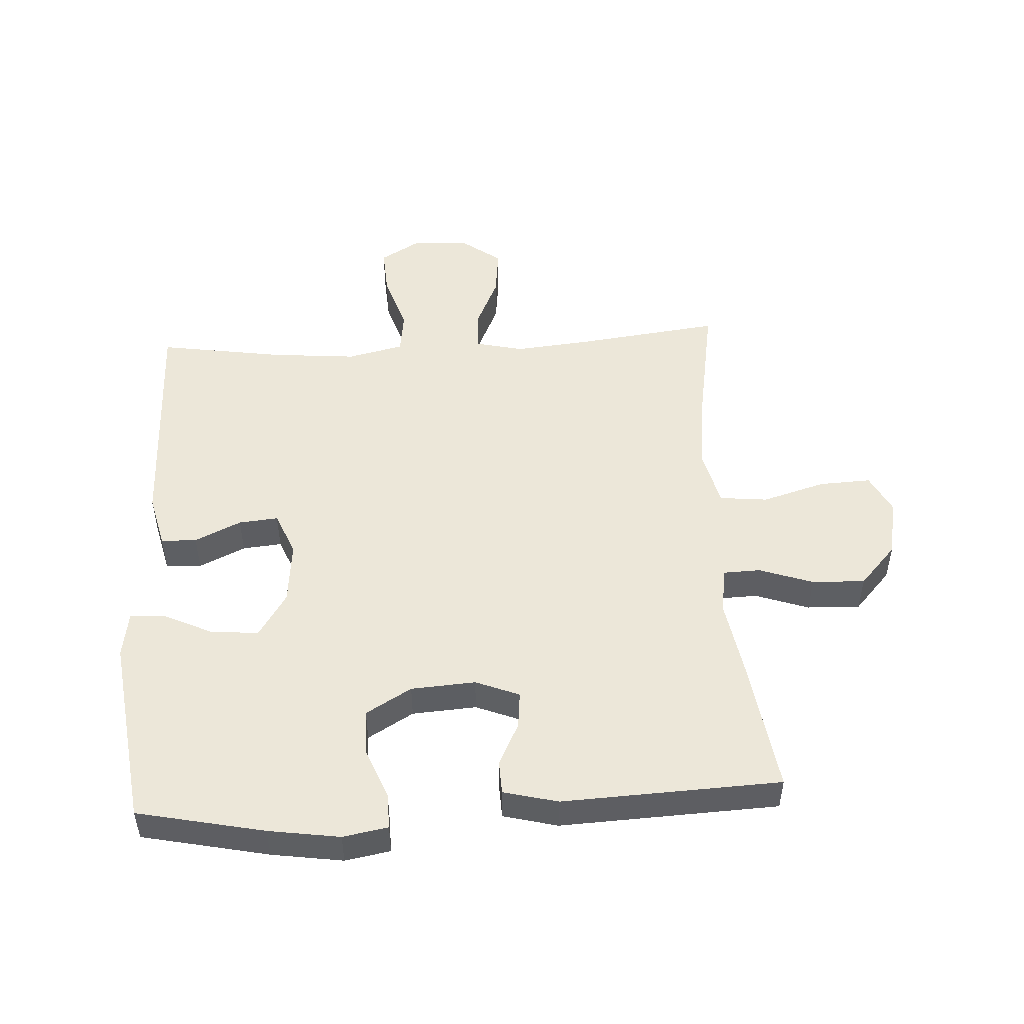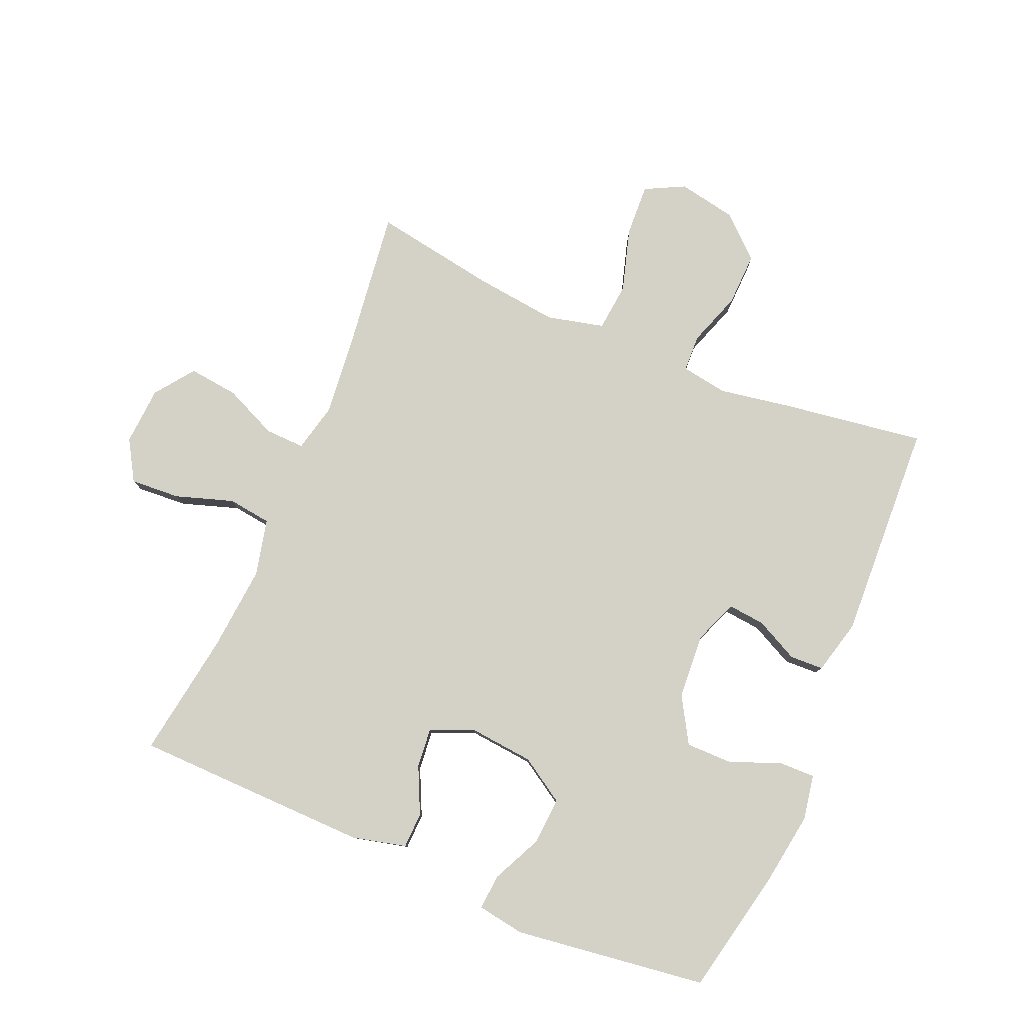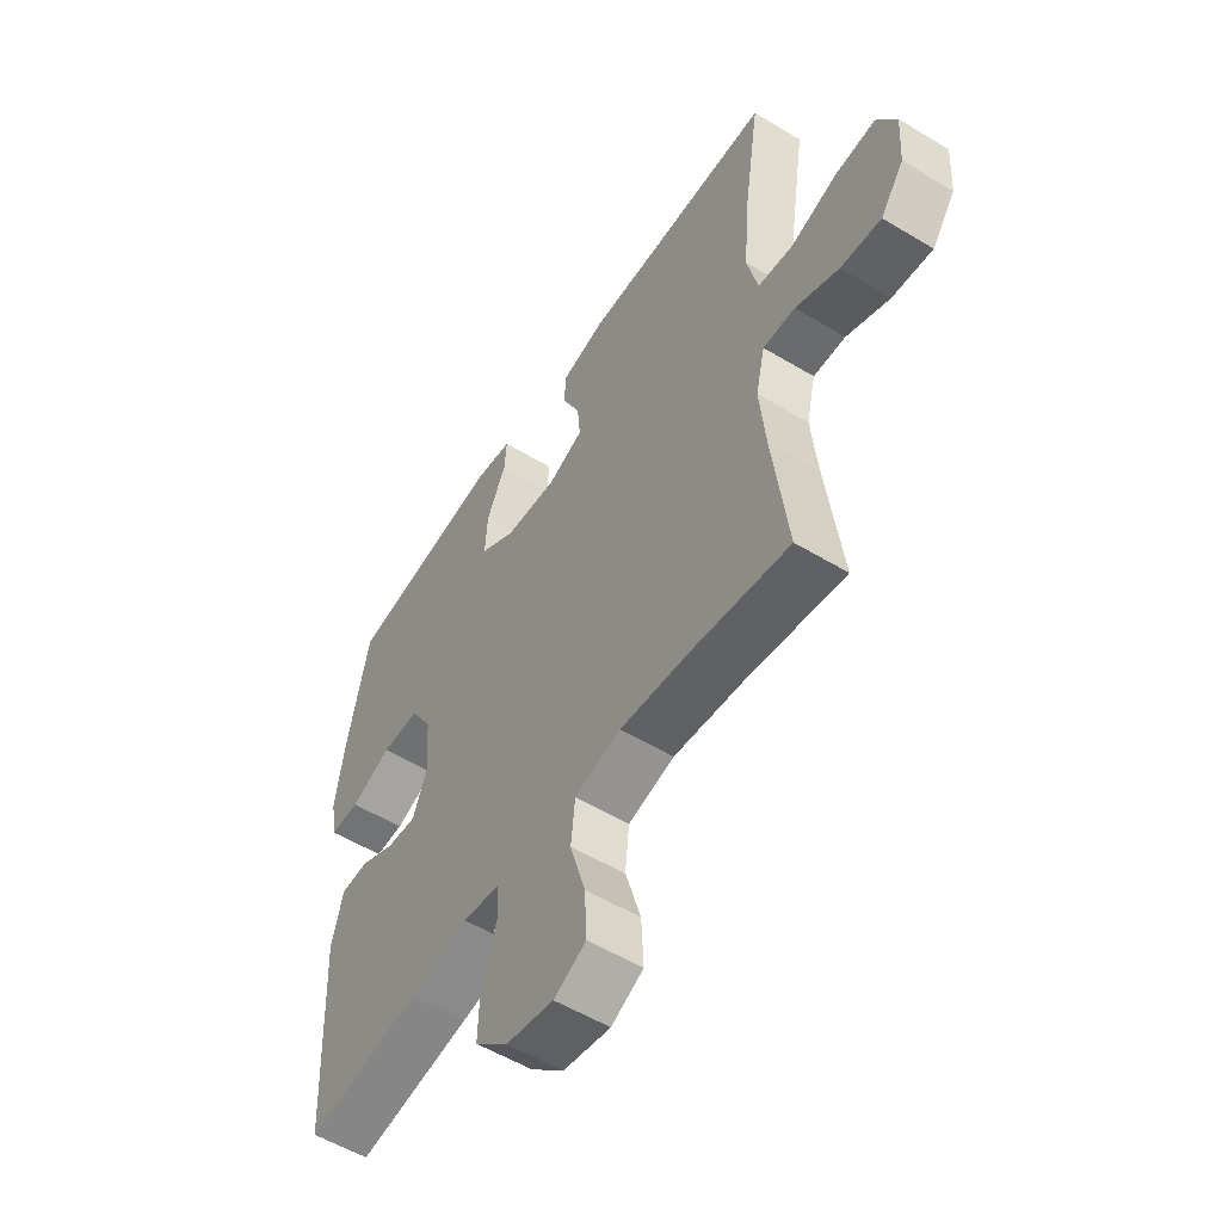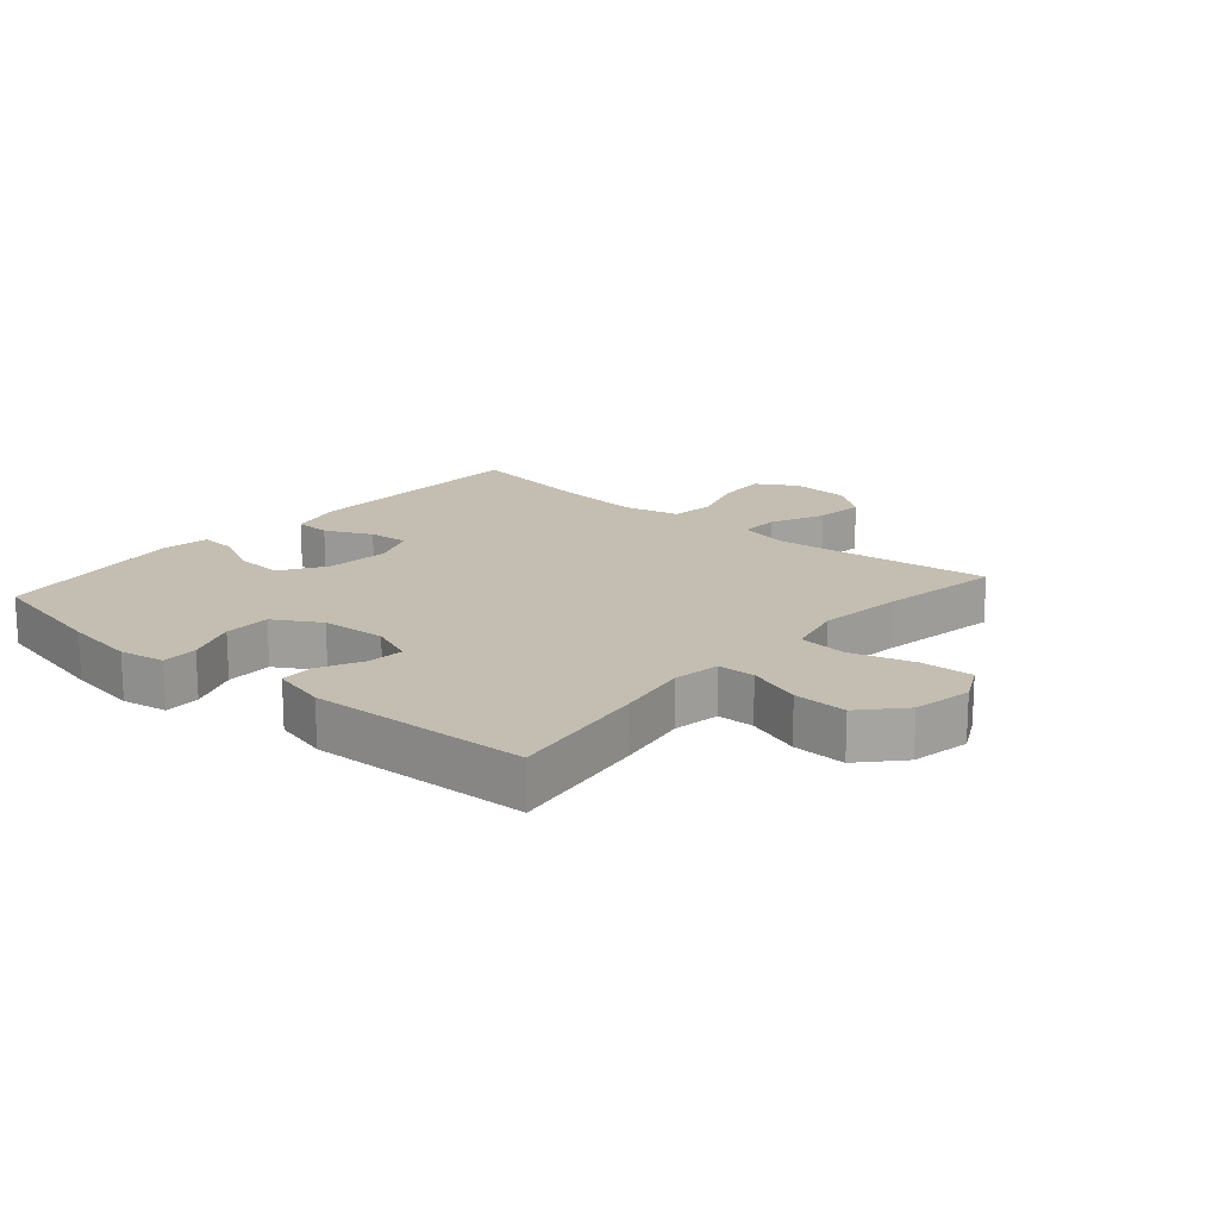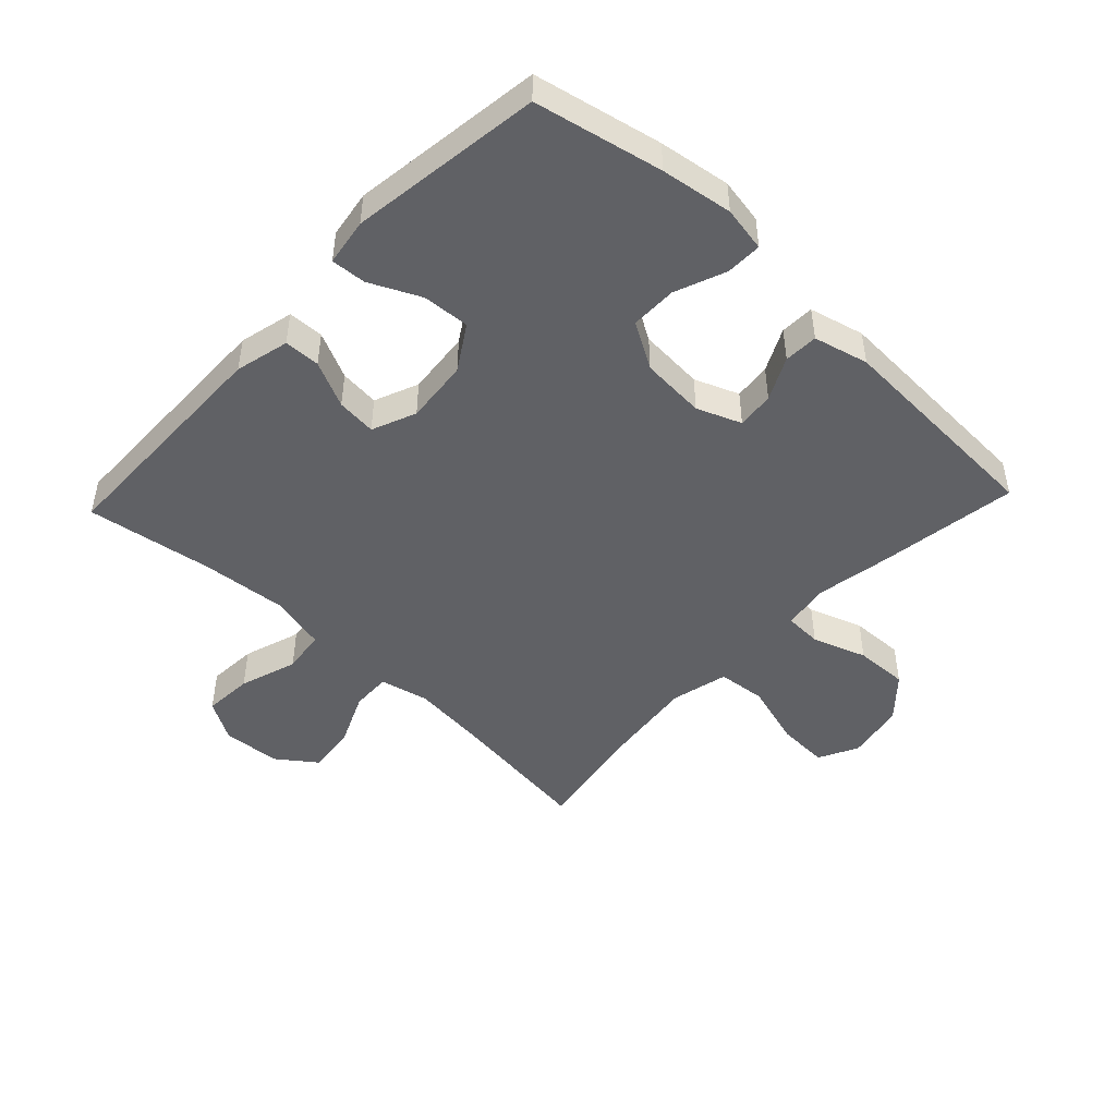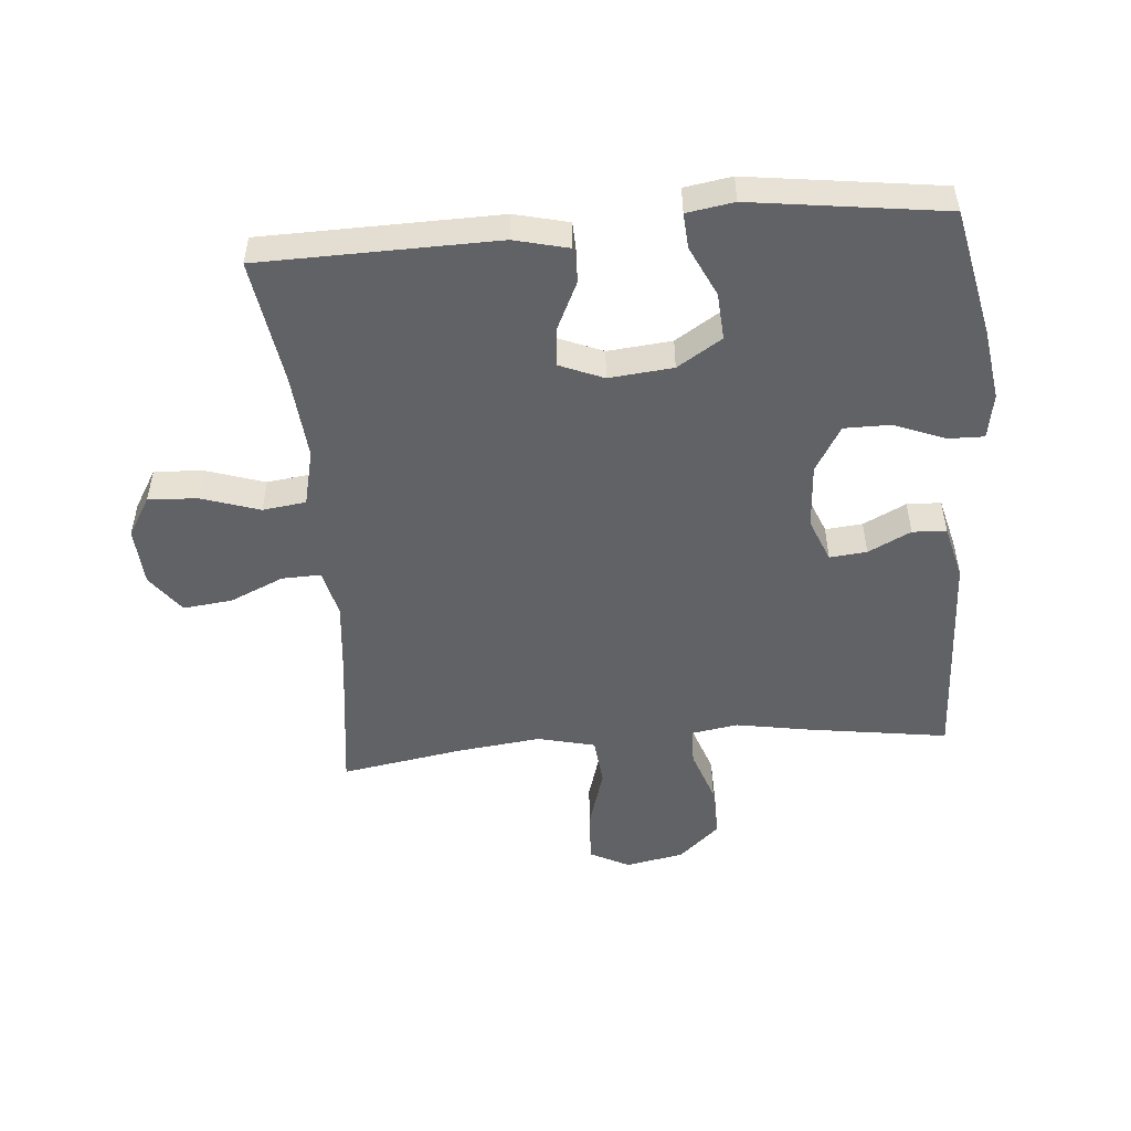
<metadata>
{"format":"obj","ext":"obj","renderer":"f3d","projection":"perspective","resolution":1024,"background":"white","views":[{"elev":49.9,"azim":86.8,"up":"+Y"},{"elev":79.8,"azim":23.0,"up":"+Y"},{"elev":-54.9,"azim":-122.5,"up":"+Z"},{"elev":17.2,"azim":130.9,"up":"+Y"},{"elev":-47.4,"azim":46.6,"up":"+Y"},{"elev":-50.6,"azim":4.8,"up":"+Y"}]}
</metadata>
<code>
v 0.5 0.07 -0.5
v 0.274 0.07 -0.467
v 0.158 0.07 -0.447
v 0.084 0.07 -0.459
v 0.082 0.07 -0.518
v 0.112 0.07 -0.604
v 0.115 0.07 -0.689
v 0.05 0.07 -0.748
v -0.043 0.07 -0.766
v -0.106 0.07 -0.734
v -0.102 0.07 -0.651
v -0.072 0.07 -0.55
v -0.08 0.07 -0.473
v -0.171 0.07 -0.451
v -0.306 0.07 -0.467
v -0.5 0.07 -0.5
v -0.471 0.07 -0.269
v -0.459 0.07 -0.148
v -0.477 0.07 -0.071
v -0.54 0.07 -0.073
v -0.625 0.07 -0.111
v -0.704 0.07 -0.12
v -0.75 0.07 -0.058
v -0.756 0.07 0.035
v -0.718 0.07 0.099
v -0.639 0.07 0.094
v -0.547 0.07 0.064
v -0.478 0.07 0.073
v -0.457 0.07 0.163
v -0.469 0.07 0.299
v -0.5 0.07 0.5
v -0.124 0.07 0.507
v -0.038 0.07 0.486
v -0.036 0.07 0.429
v -0.071 0.07 0.355
v -0.077 0.07 0.292
v -0.007 0.07 0.263
v 0.095 0.07 0.273
v 0.166 0.07 0.318
v 0.161 0.07 0.393
v 0.123 0.07 0.473
v 0.119 0.07 0.529
v 0.194 0.07 0.541
v 0.5 0.07 0.5
v 0.543 0.07 0.297
v 0.56 0.07 0.183
v 0.547 0.07 0.111
v 0.49 0.07 0.112
v 0.409 0.07 0.144
v 0.335 0.07 0.144
v 0.292 0.07 0.071
v 0.285 0.07 -0.032
v 0.313 0.07 -0.102
v 0.372 0.07 -0.096
v 0.44 0.07 -0.062
v 0.494 0.07 -0.064
v 0.516 0.07 -0.151
v 0.5 0 -0.5
v 0.274 0 -0.467
v 0.158 0 -0.447
v 0.084 0 -0.459
v 0.082 0 -0.518
v 0.112 0 -0.604
v 0.115 0 -0.689
v 0.05 0 -0.748
v -0.043 0 -0.766
v -0.106 0 -0.734
v -0.102 0 -0.651
v -0.072 0 -0.55
v -0.08 0 -0.473
v -0.171 0 -0.451
v -0.306 0 -0.467
v -0.5 0 -0.5
v -0.471 0 -0.269
v -0.459 0 -0.148
v -0.477 0 -0.071
v -0.54 0 -0.073
v -0.625 0 -0.111
v -0.704 0 -0.12
v -0.75 0 -0.058
v -0.756 0 0.035
v -0.718 0 0.099
v -0.639 0 0.094
v -0.547 0 0.064
v -0.478 0 0.073
v -0.457 0 0.163
v -0.469 0 0.299
v -0.5 0 0.5
v -0.124 0 0.507
v -0.038 0 0.486
v -0.036 0 0.429
v -0.071 0 0.355
v -0.077 0 0.292
v -0.007 0 0.263
v 0.095 0 0.273
v 0.166 0 0.318
v 0.161 0 0.393
v 0.123 0 0.473
v 0.119 0 0.529
v 0.194 0 0.541
v 0.5 0 0.5
v 0.543 0 0.297
v 0.56 0 0.183
v 0.547 0 0.111
v 0.49 0 0.112
v 0.409 0 0.144
v 0.335 0 0.144
v 0.292 0 0.071
v 0.285 0 -0.032
v 0.313 0 -0.102
v 0.372 0 -0.096
v 0.44 0 -0.062
v 0.494 0 -0.064
v 0.516 0 -0.151
f 54 55 56 57
f 53 54 57 1
f 46 47 48 49
f 46 49 50
f 45 46 50
f 44 45 50
f 43 44 50 51
f 40 41 42 43
f 39 40 43 51
f 32 33 34 35
f 30 31 32 35
f 29 30 35 36
f 28 29 36 37
f 24 25 26 27
f 24 27 28
f 23 24 28
f 20 21 22 23
f 19 20 23 28
f 18 19 28 37
f 15 16 17
f 14 15 17 18
f 13 14 18 37
f 9 10 11 12
f 5 6 7 8
f 4 5 8 9
f 53 1 2 3
f 52 53 3 4
f 38 39 51 52
f 37 38 52 4
f 12 13 37
f 4 9 12 37
f 114 113 112 111
f 58 114 111 110
f 106 105 104 103
f 107 106 103
f 107 103 102
f 107 102 101
f 108 107 101 100
f 100 99 98 97
f 108 100 97 96
f 92 91 90 89
f 92 89 88 87
f 93 92 87 86
f 94 93 86 85
f 84 83 82 81
f 85 84 81
f 85 81 80
f 80 79 78 77
f 85 80 77 76
f 94 85 76 75
f 74 73 72
f 75 74 72 71
f 94 75 71 70
f 69 68 67 66
f 65 64 63 62
f 66 65 62 61
f 60 59 58 110
f 61 60 110 109
f 109 108 96 95
f 61 109 95 94
f 94 70 69
f 94 69 66 61
f 1 58 59 2
f 2 59 60 3
f 3 60 61 4
f 4 61 62 5
f 5 62 63 6
f 6 63 64 7
f 7 64 65 8
f 8 65 66 9
f 9 66 67 10
f 10 67 68 11
f 11 68 69 12
f 12 69 70 13
f 13 70 71 14
f 14 71 72 15
f 15 72 73 16
f 16 73 74 17
f 17 74 75 18
f 18 75 76 19
f 19 76 77 20
f 20 77 78 21
f 21 78 79 22
f 22 79 80 23
f 23 80 81 24
f 24 81 82 25
f 25 82 83 26
f 26 83 84 27
f 27 84 85 28
f 28 85 86 29
f 29 86 87 30
f 30 87 88 31
f 31 88 89 32
f 32 89 90 33
f 33 90 91 34
f 34 91 92 35
f 35 92 93 36
f 36 93 94 37
f 37 94 95 38
f 38 95 96 39
f 39 96 97 40
f 40 97 98 41
f 41 98 99 42
f 42 99 100 43
f 43 100 101 44
f 44 101 102 45
f 45 102 103 46
f 46 103 104 47
f 47 104 105 48
f 48 105 106 49
f 49 106 107 50
f 50 107 108 51
f 51 108 109 52
f 52 109 110 53
f 53 110 111 54
f 54 111 112 55
f 55 112 113 56
f 56 113 114 57
f 57 114 58 1

</code>
